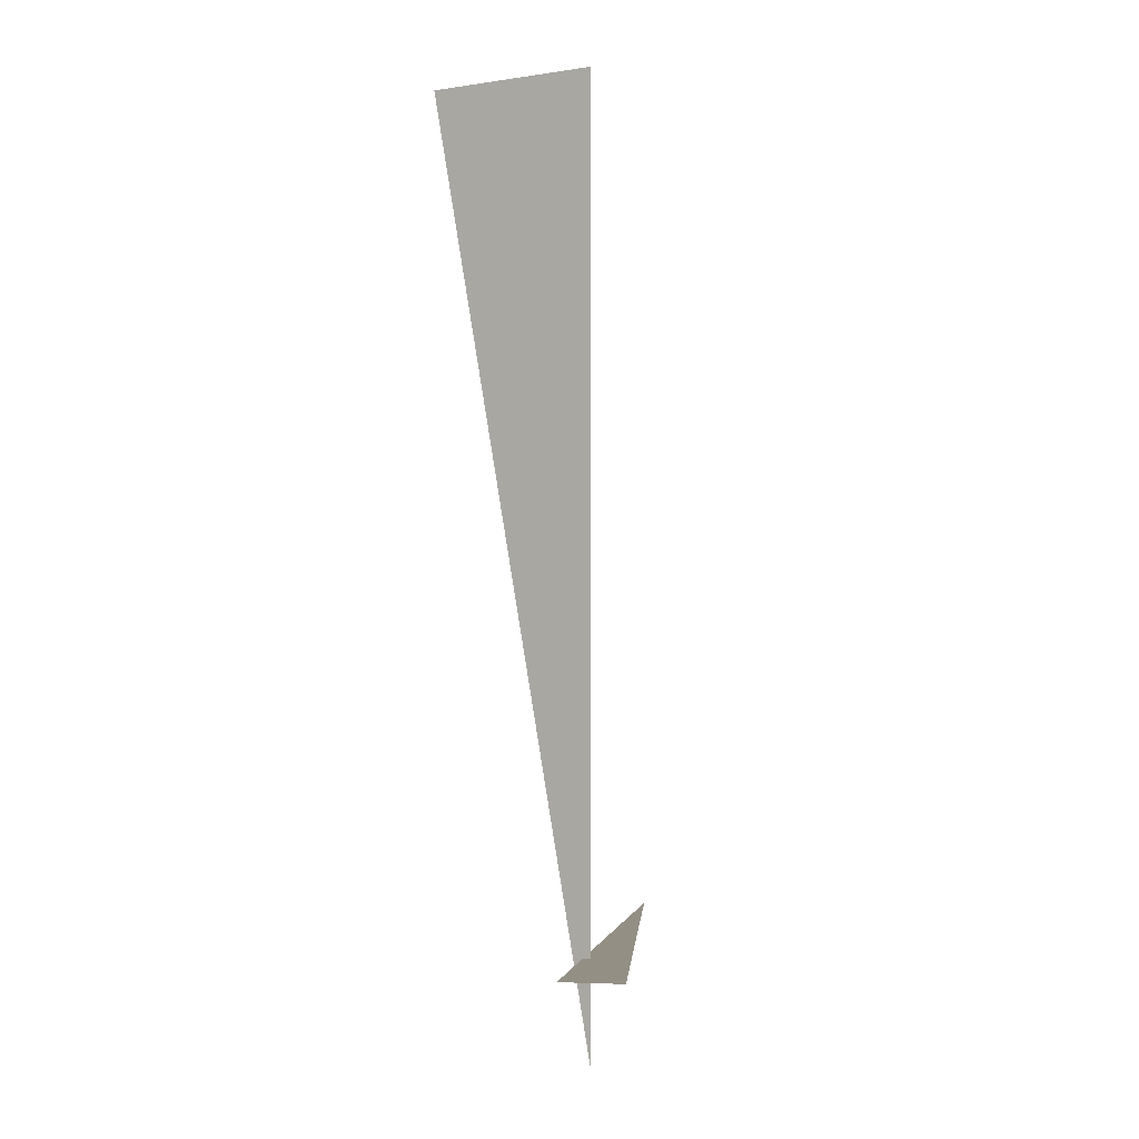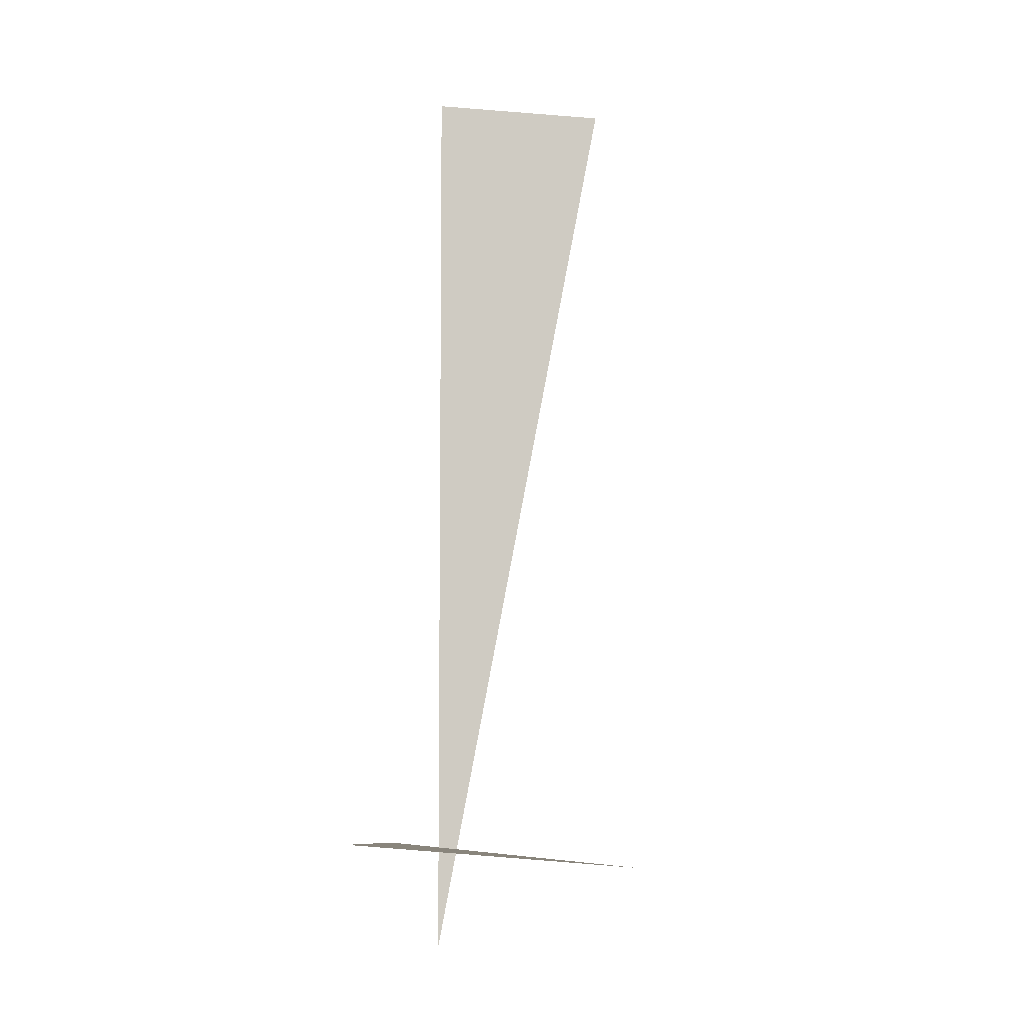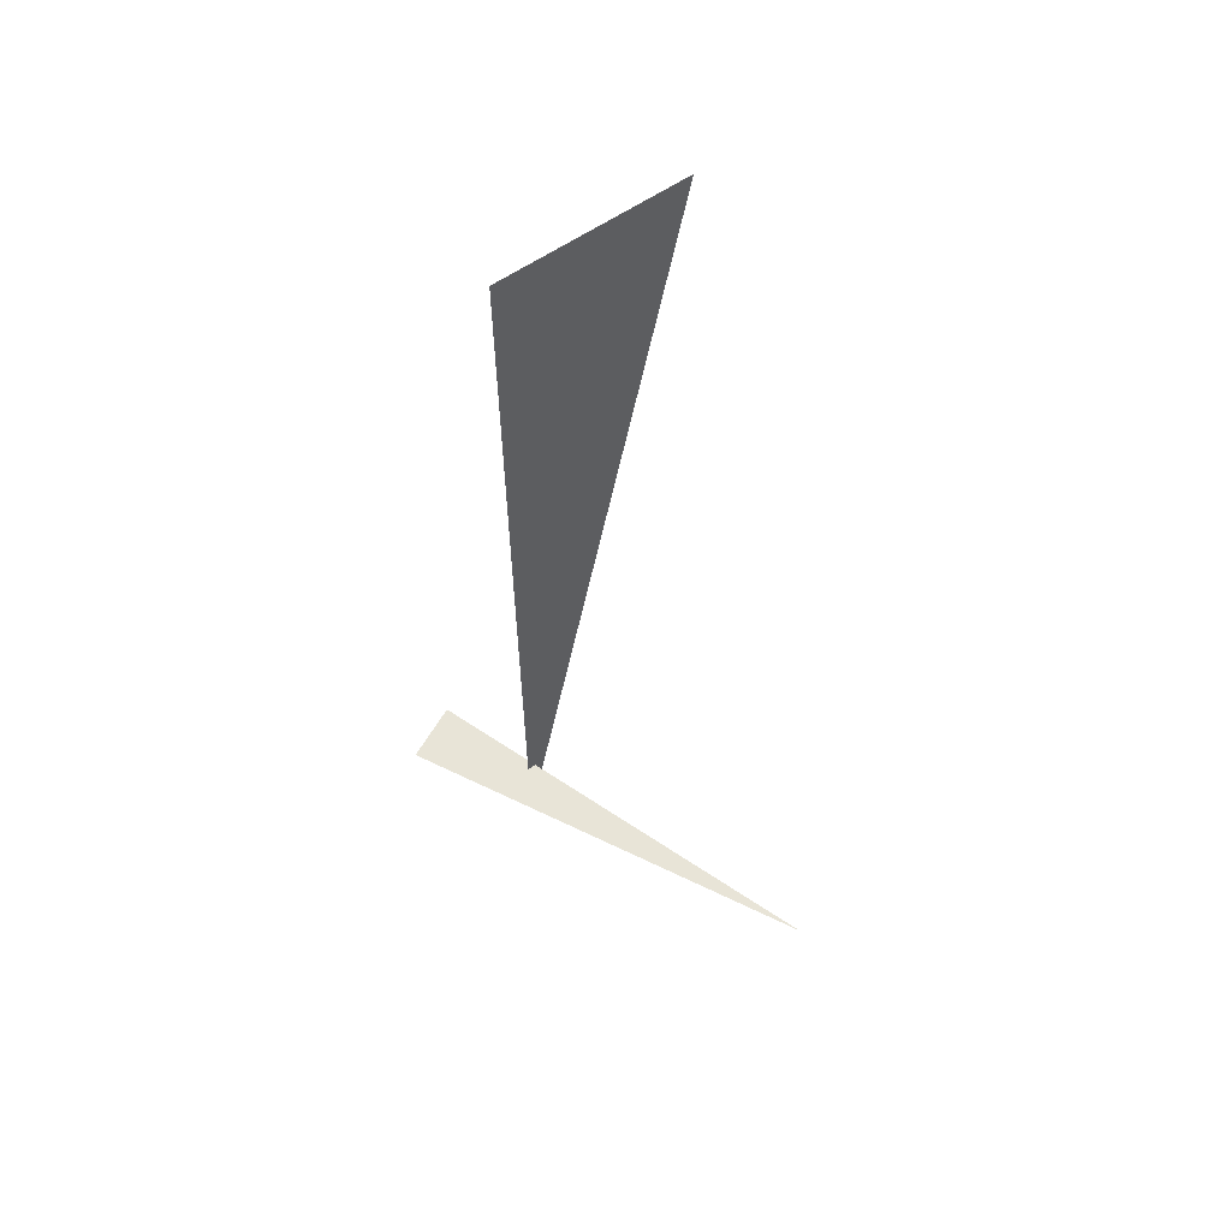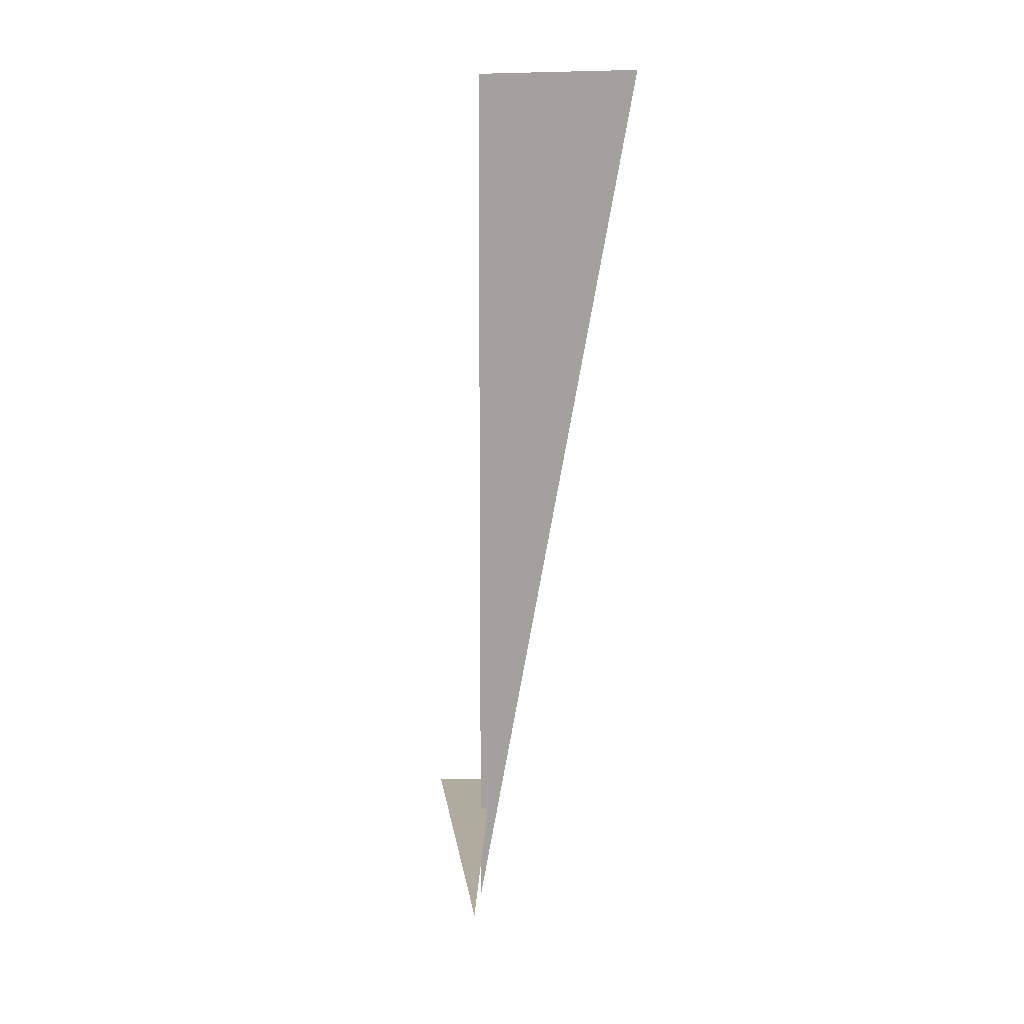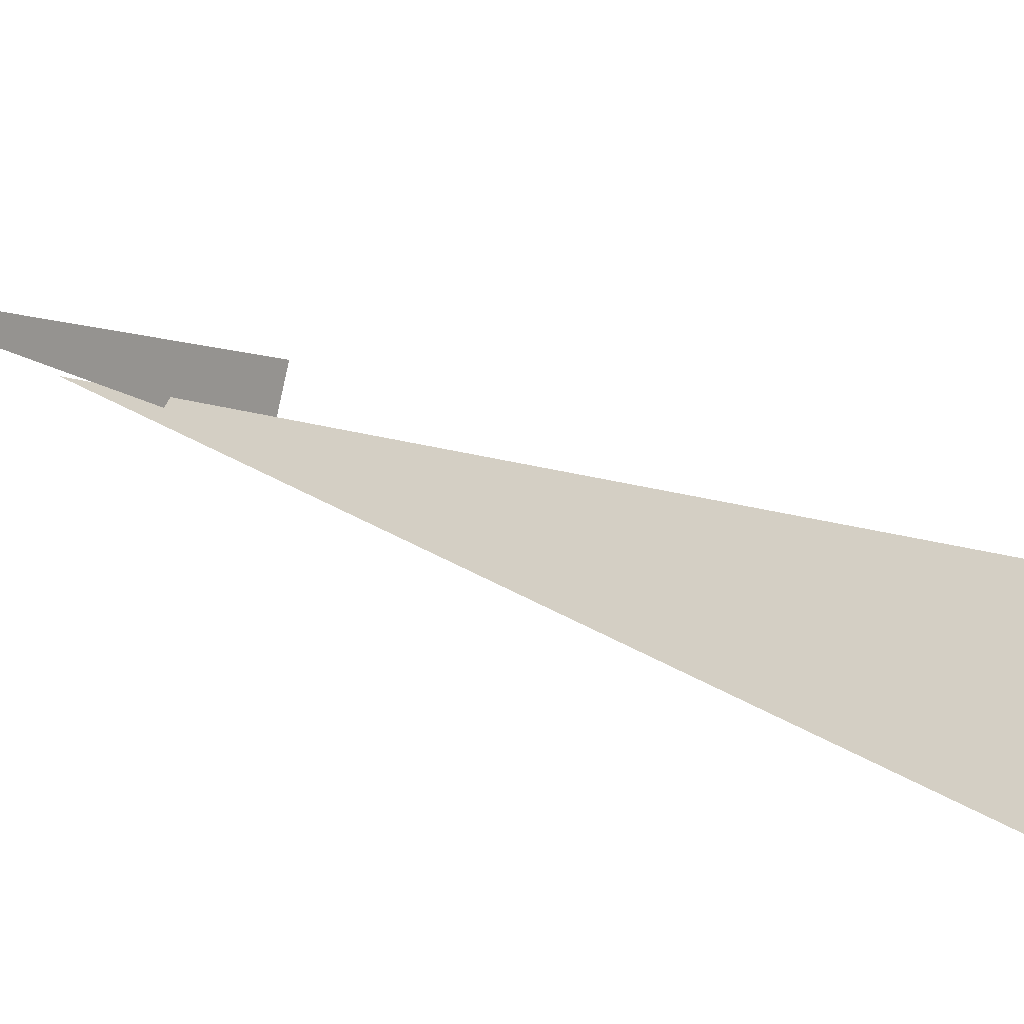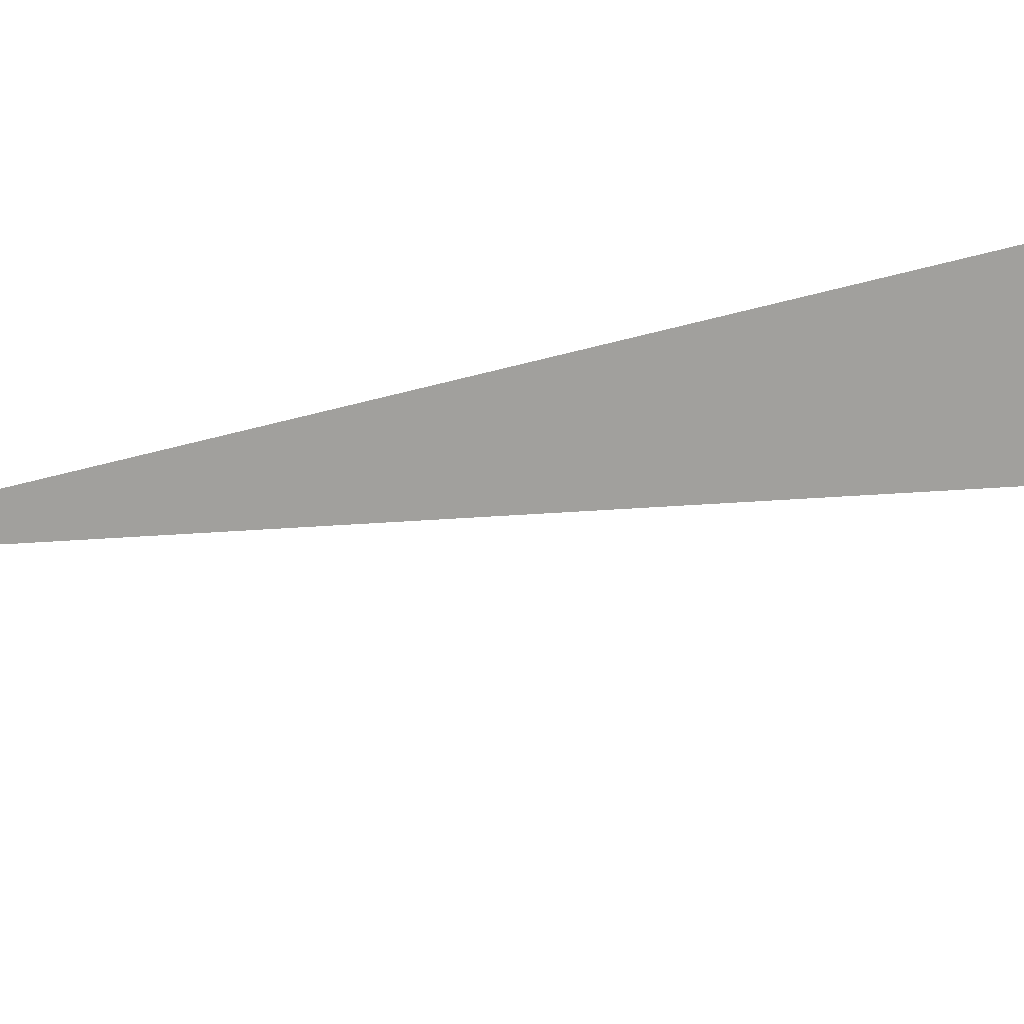
<metadata>
{"format":"obj","ext":"obj","renderer":"f3d","projection":"perspective","resolution":1024,"background":"white","views":[{"elev":0.2,"azim":78.1,"up":"+Z"},{"elev":-6.2,"azim":-149.0,"up":"+Z"},{"elev":61.3,"azim":-169.7,"up":"+Z"},{"elev":9.7,"azim":-112.4,"up":"+Z"},{"elev":14.8,"azim":-51.9,"up":"+Y"},{"elev":64.7,"azim":-105.1,"up":"+Y"}]}
</metadata>
<code>
v 0.9583 6.369 3.33
v 0.5007 5.912 3.33
v 0.9583 6.369 0
v 1.383 6.386 0.375
v -0.1243 6.819 0.375
v 1.308 6.181 0.375
f 1 2 3
f 4 5 6

</code>
